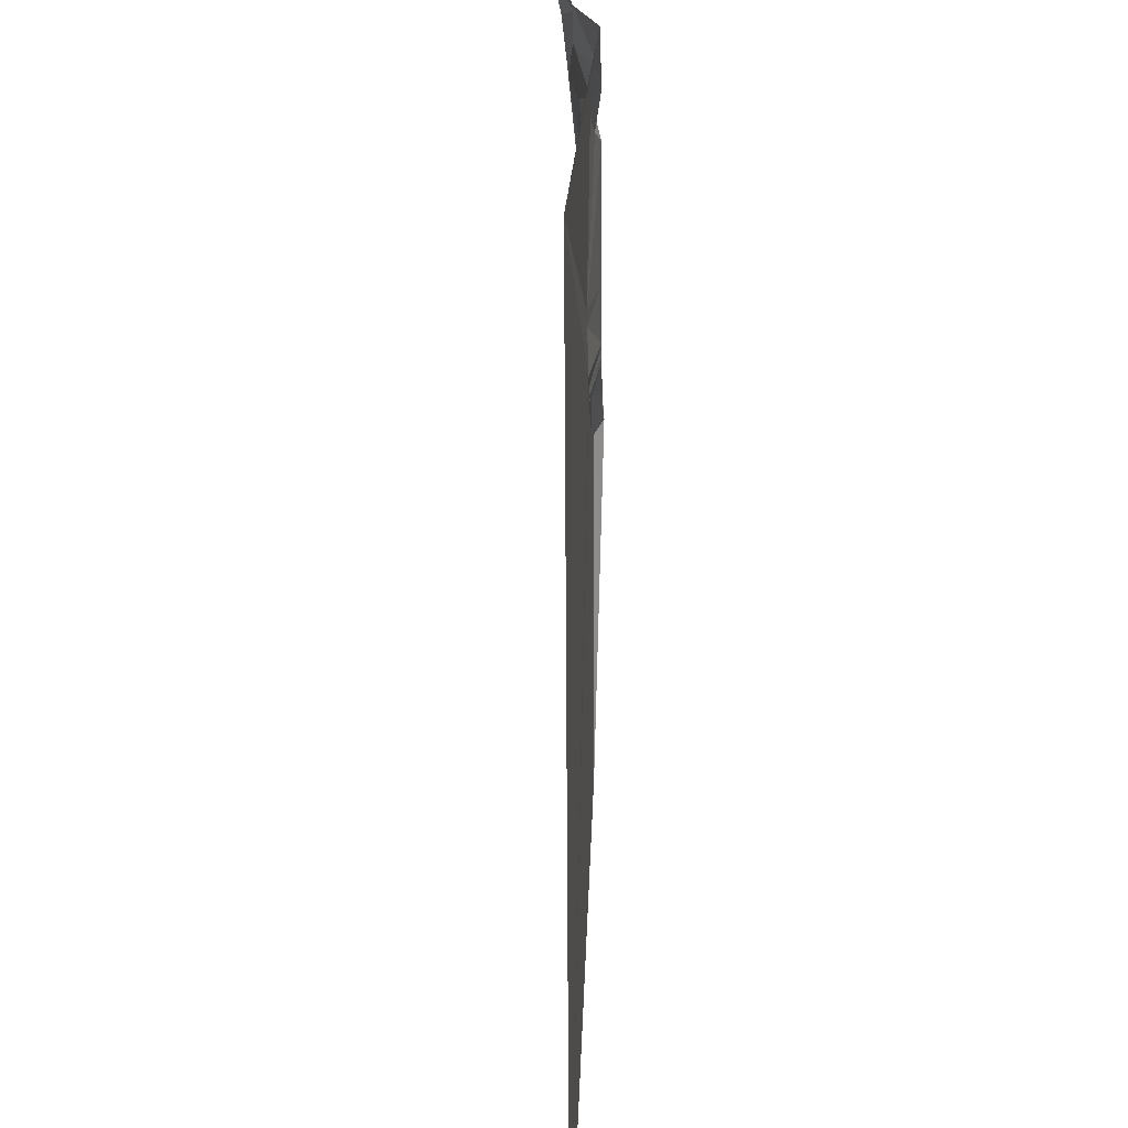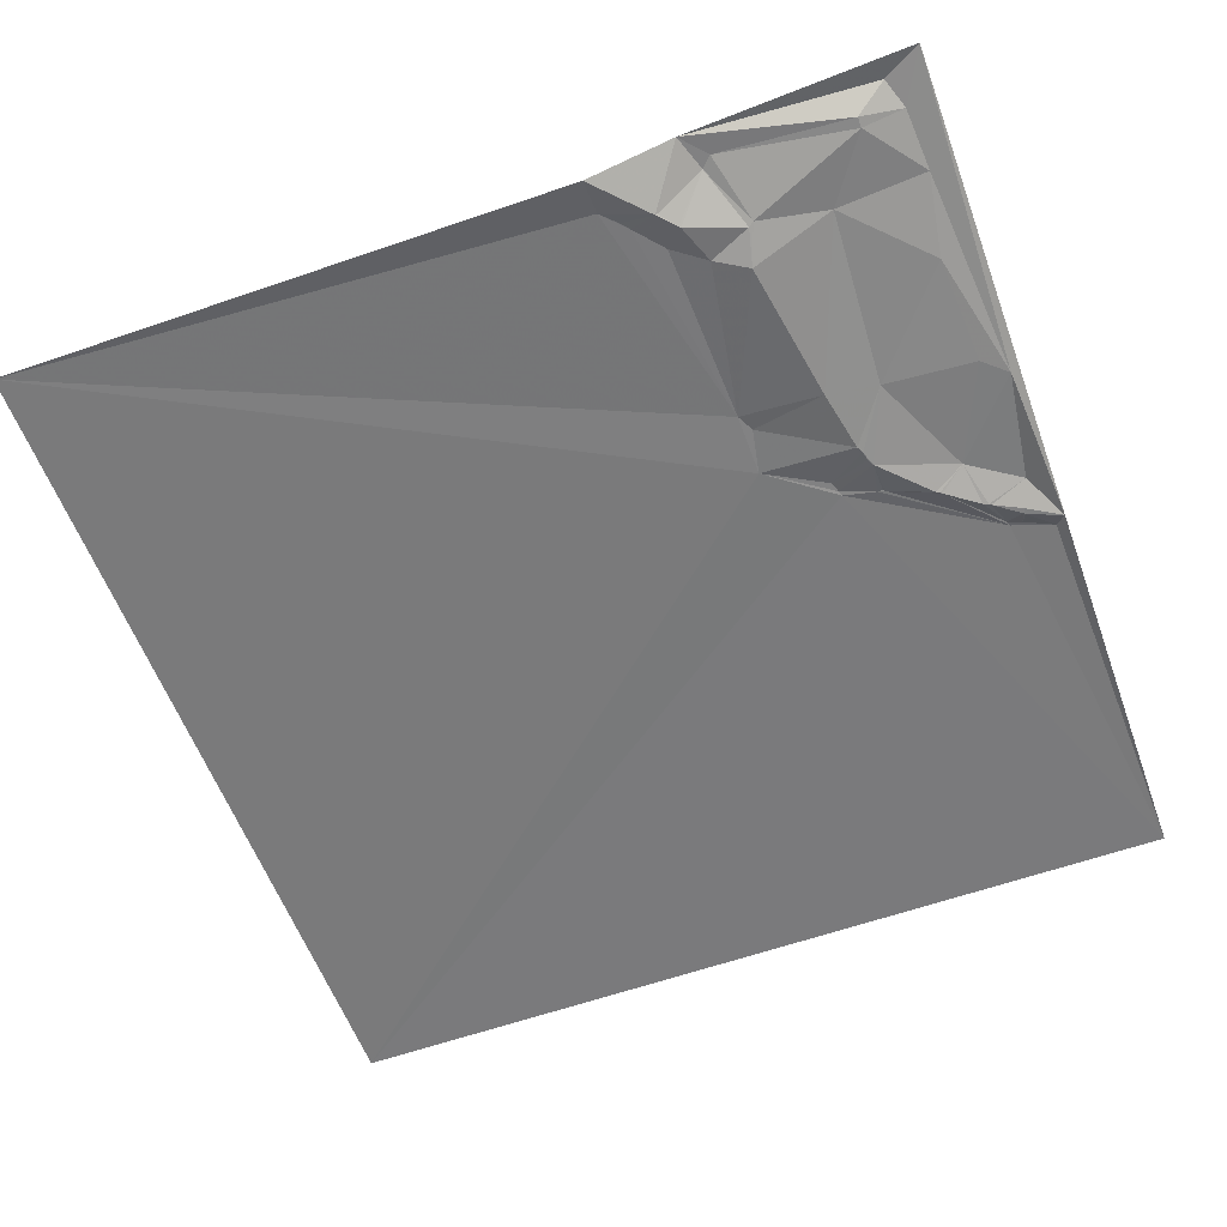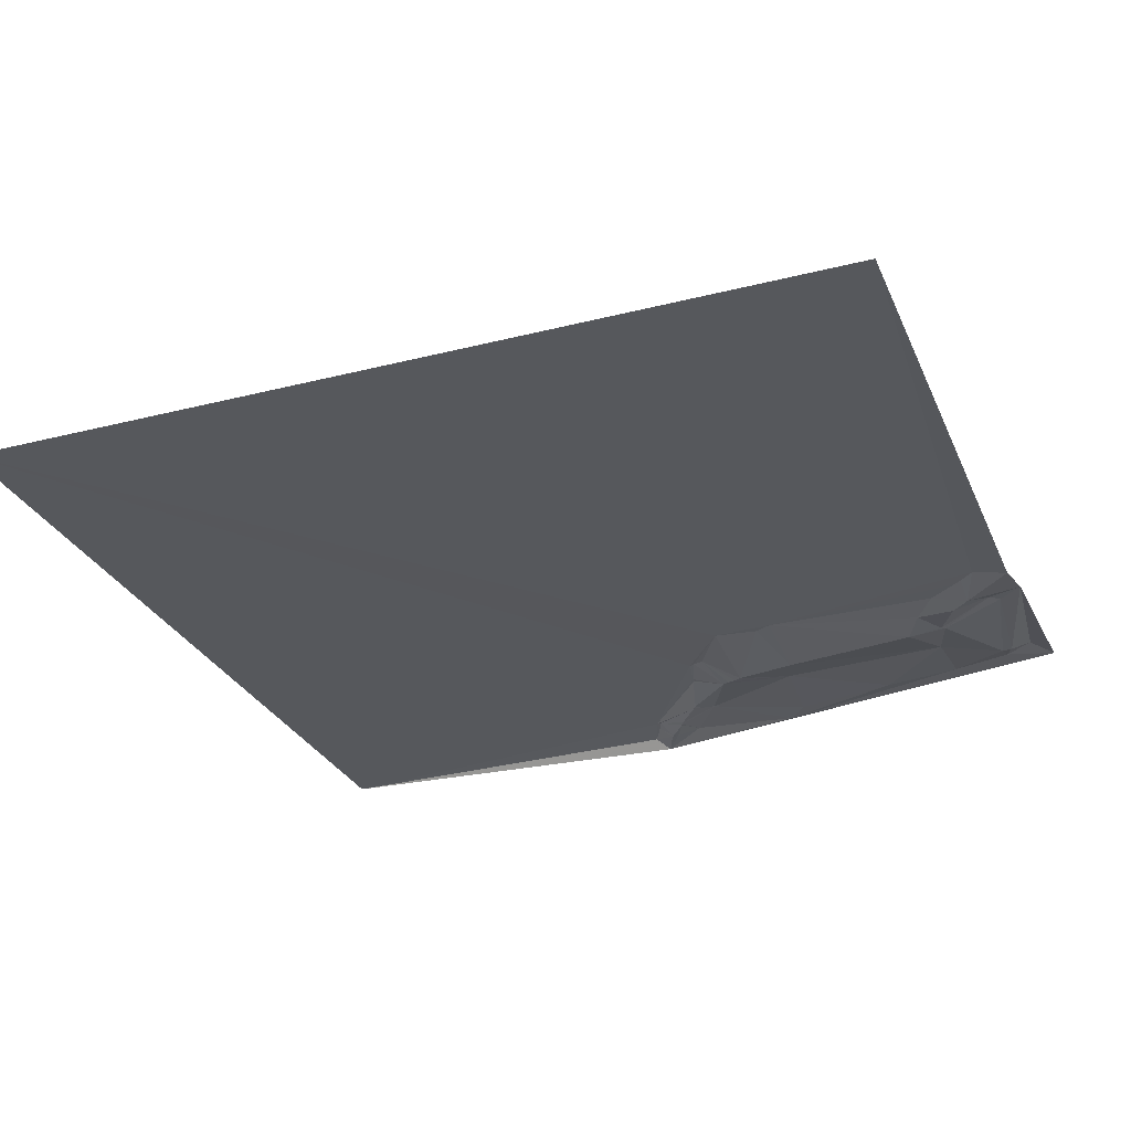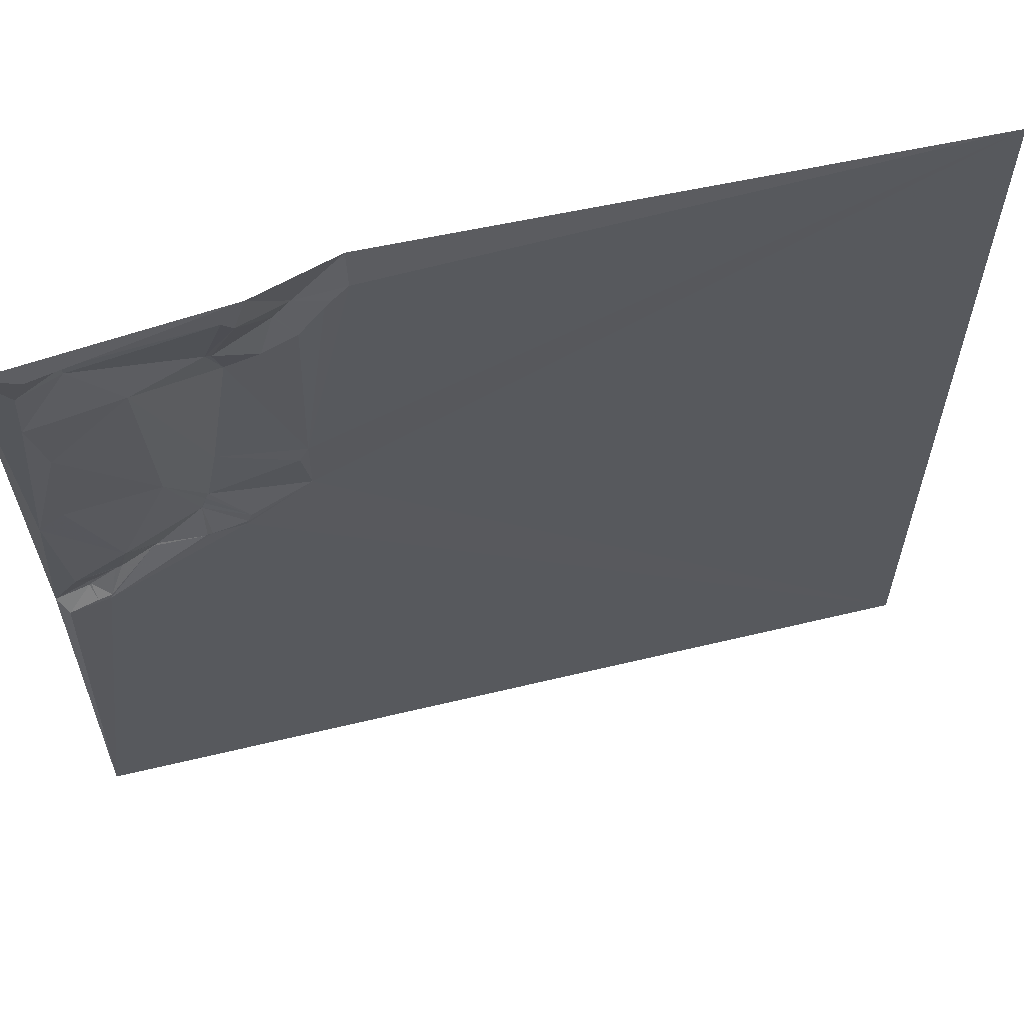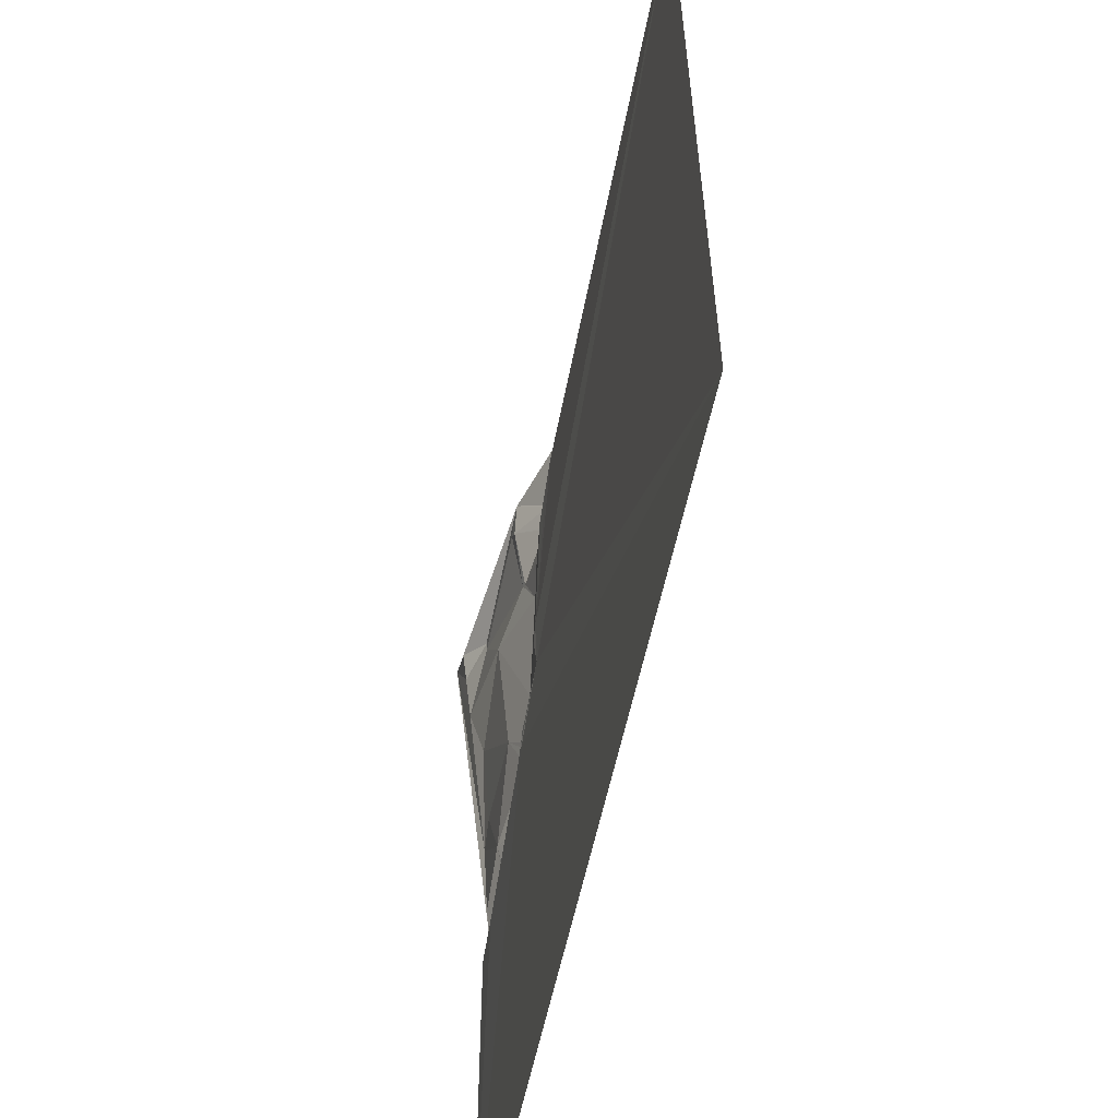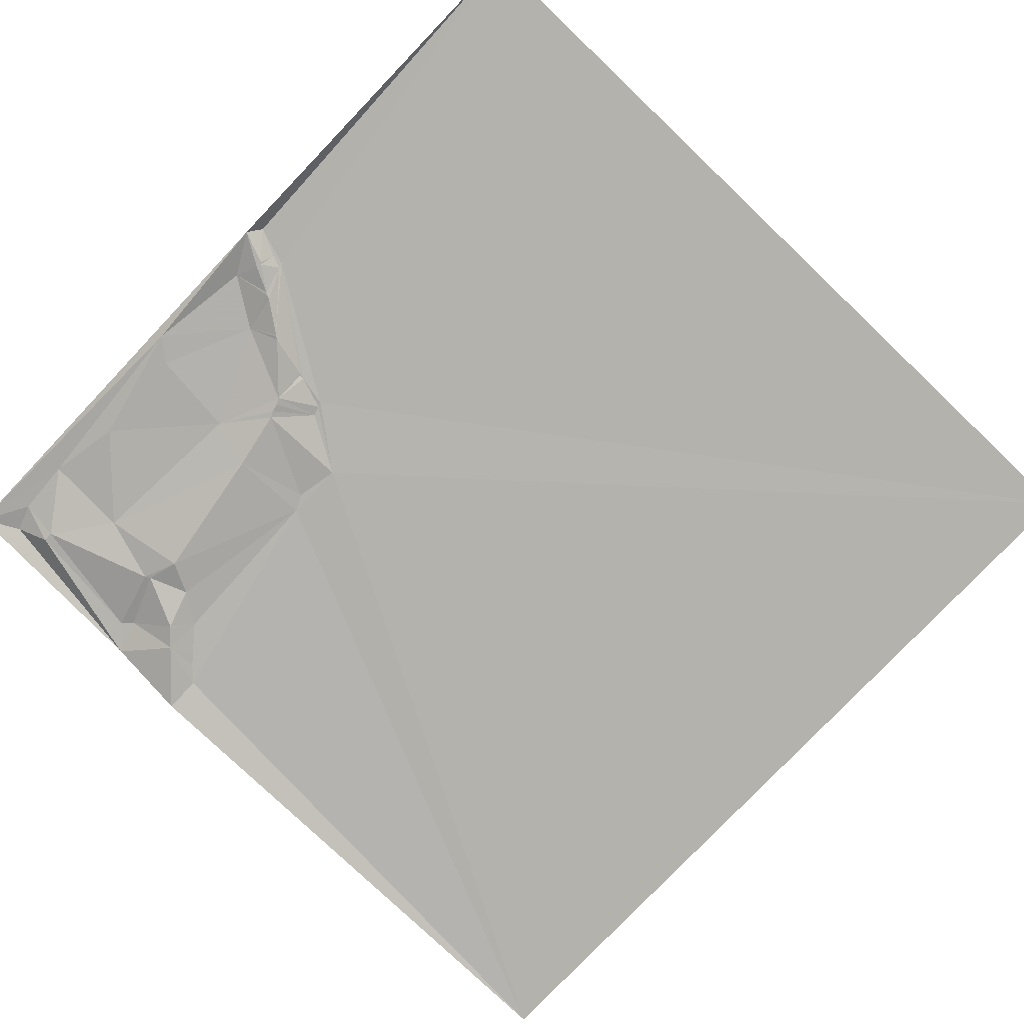
<metadata>
{"format":"obj","ext":"obj","renderer":"f3d","projection":"perspective","resolution":1024,"background":"white","views":[{"elev":23.3,"azim":-87.7,"up":"+Z"},{"elev":-57.7,"azim":20.0,"up":"+Y"},{"elev":-28.6,"azim":-69.5,"up":"+Y"},{"elev":61.1,"azim":166.7,"up":"+Z"},{"elev":-57.6,"azim":-101.3,"up":"+Z"},{"elev":-79.4,"azim":136.3,"up":"+Y"}]}
</metadata>
<code>
v 9210 22.81 -8699
v 9542 18.26 -8699
v 9592 33.88 -8699
v 9721 47.78 -8699
v 9699 47.55 -8711
v 9605 34.33 -8714
v 9542 22.72 -8720
v 9599 33.8 -8720
v 9681 35.96 -8721
v 9681 35.45 -8727
v 9705 44.13 -8728
v 9551 23.03 -8729
v 9570 18.43 -8729
v 9571 18.95 -8729
v 9555 23.21 -8734
v 9579 18.46 -8739
v 9580 18.46 -8740
v 9569 23.91 -8751
v 9615 25.12 -8752
v 9612 24.31 -8754
v 9655 32.51 -8763
v 9707 40.19 -8763
v 9588 21.94 -8764
v 9607 18.97 -8774
v 9699 32.25 -8808
v 9572 25.34 -8856
v 9620 19.01 -8856
v 9649 25.8 -8864
v 9577 25.34 -8866
v 9702 27.3 -8869
v 9716 26.84 -8881
v 9572 24.2 -8892
v 9627 18.93 -8892
v 9629 18.93 -8896
v 9630 18.95 -8901
v 9632 18.96 -8905
v 9607 25.51 -8912
v 9609 25.45 -8918
v 9610 25.18 -8921
v 9629 24.55 -8925
v 9632 24.66 -8925
v 9677 25.88 -8925
v 9633 24.61 -8926
v 9659 19.12 -8933
v 9661 19.18 -8934
v 9662 19.18 -8935
v 9707 25.77 -8945
v 9681 19.35 -8949
v 9684 19.32 -8950
v 9685 19.39 -8951
v 9701 19.48 -8959
v 9700 19.35 -8962
v 9701 19.39 -8963
v 9690 25.61 -8968
v 9691 25.93 -8971
v 9698 25.56 -8971
v 9721 19.52 -8971
v 9715 25.73 -8979
v 9210 20.25 -9210
v 9721 24.54 -9210
f 3 8 6
f 9 6 10
f 4 5 11
f 4 3 5
f 3 9 5
f 19 10 6
f 26 32 29
f 27 29 33
f 60 58 55
f 60 57 58
f 18 26 23
f 26 24 23
f 21 10 19
f 11 10 22
f 21 22 10
f 22 4 11
f 56 55 58
f 56 54 55
f 59 39 32
f 59 60 39
f 38 32 39
f 38 39 40
f 52 56 53
f 57 53 58
f 54 56 52
f 57 51 53
f 54 52 50
f 47 51 57
f 52 53 51
f 57 31 47
f 51 50 52
f 42 49 47
f 46 54 48
f 49 48 50
f 60 55 39
f 56 58 53
f 46 48 42
f 31 42 47
f 46 42 45
f 42 44 45
f 40 55 43
f 35 37 36
f 37 38 36
f 43 55 46
f 54 46 55
f 49 42 48
f 32 37 33
f 39 55 40
f 44 43 46
f 44 46 45
f 41 36 40
f 36 34 35
f 22 25 31
f 22 21 25
f 59 32 1
f 43 41 40
f 27 26 29
f 41 43 36
f 37 32 38
f 54 50 48
f 47 50 51
f 34 36 28
f 32 33 29
f 40 36 38
f 42 36 44
f 27 33 28
f 42 28 36
f 42 30 28
f 26 1 32
f 34 28 33
f 8 19 6
f 8 20 19
f 31 30 42
f 30 25 28
f 20 24 19
f 30 31 25
f 8 3 14
f 2 1 7
f 12 7 15
f 16 8 14
f 2 13 3
f 21 28 25
f 31 4 22
f 9 11 5
f 24 20 23
f 2 7 13
f 15 7 26
f 14 3 13
f 15 13 12
f 17 16 18
f 17 8 16
f 12 13 7
f 18 15 26
f 17 23 20
f 8 17 20
f 50 47 49
f 57 4 31
f 1 26 7
f 35 34 37
f 13 16 14
f 21 19 24
f 15 18 13
f 27 24 26
f 18 23 17
f 44 36 43
f 27 28 21
f 10 11 9
f 24 27 21
f 9 3 6
f 33 37 34
f 16 13 18

</code>
